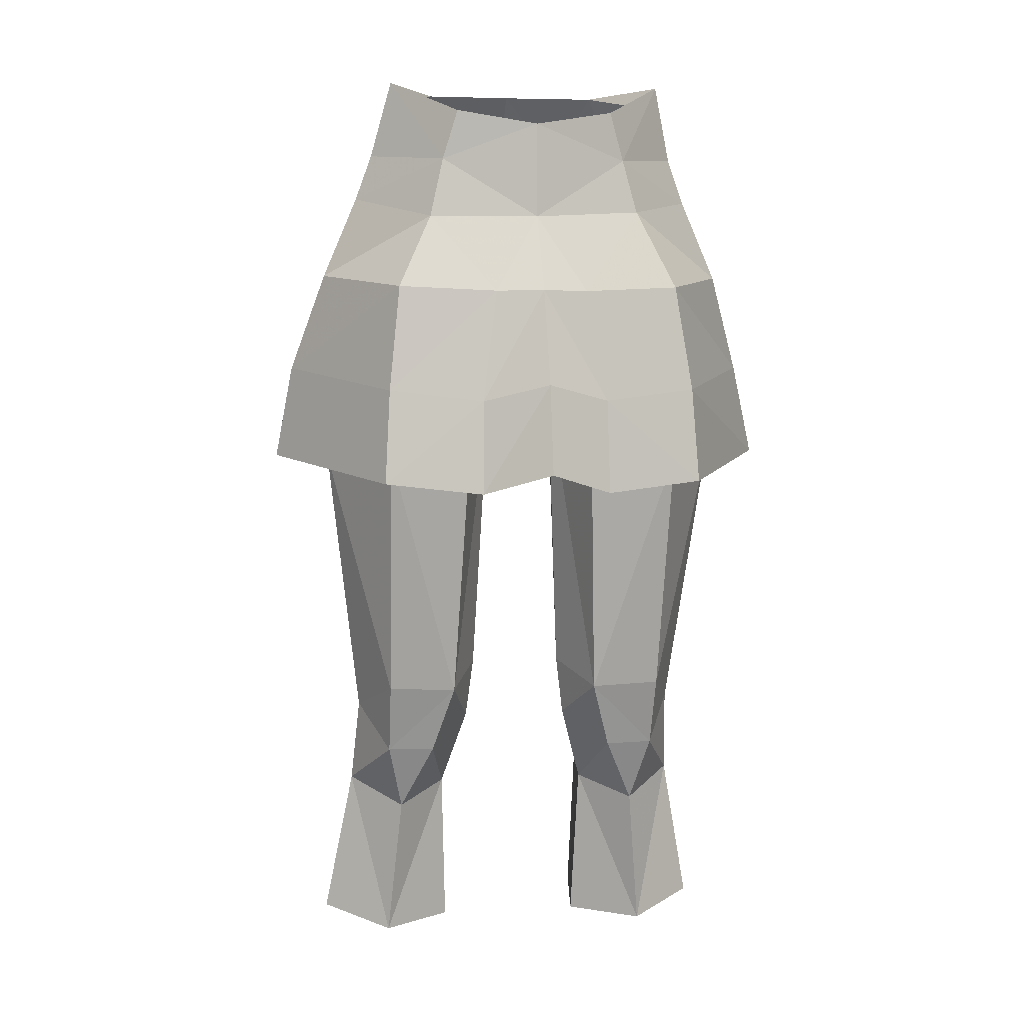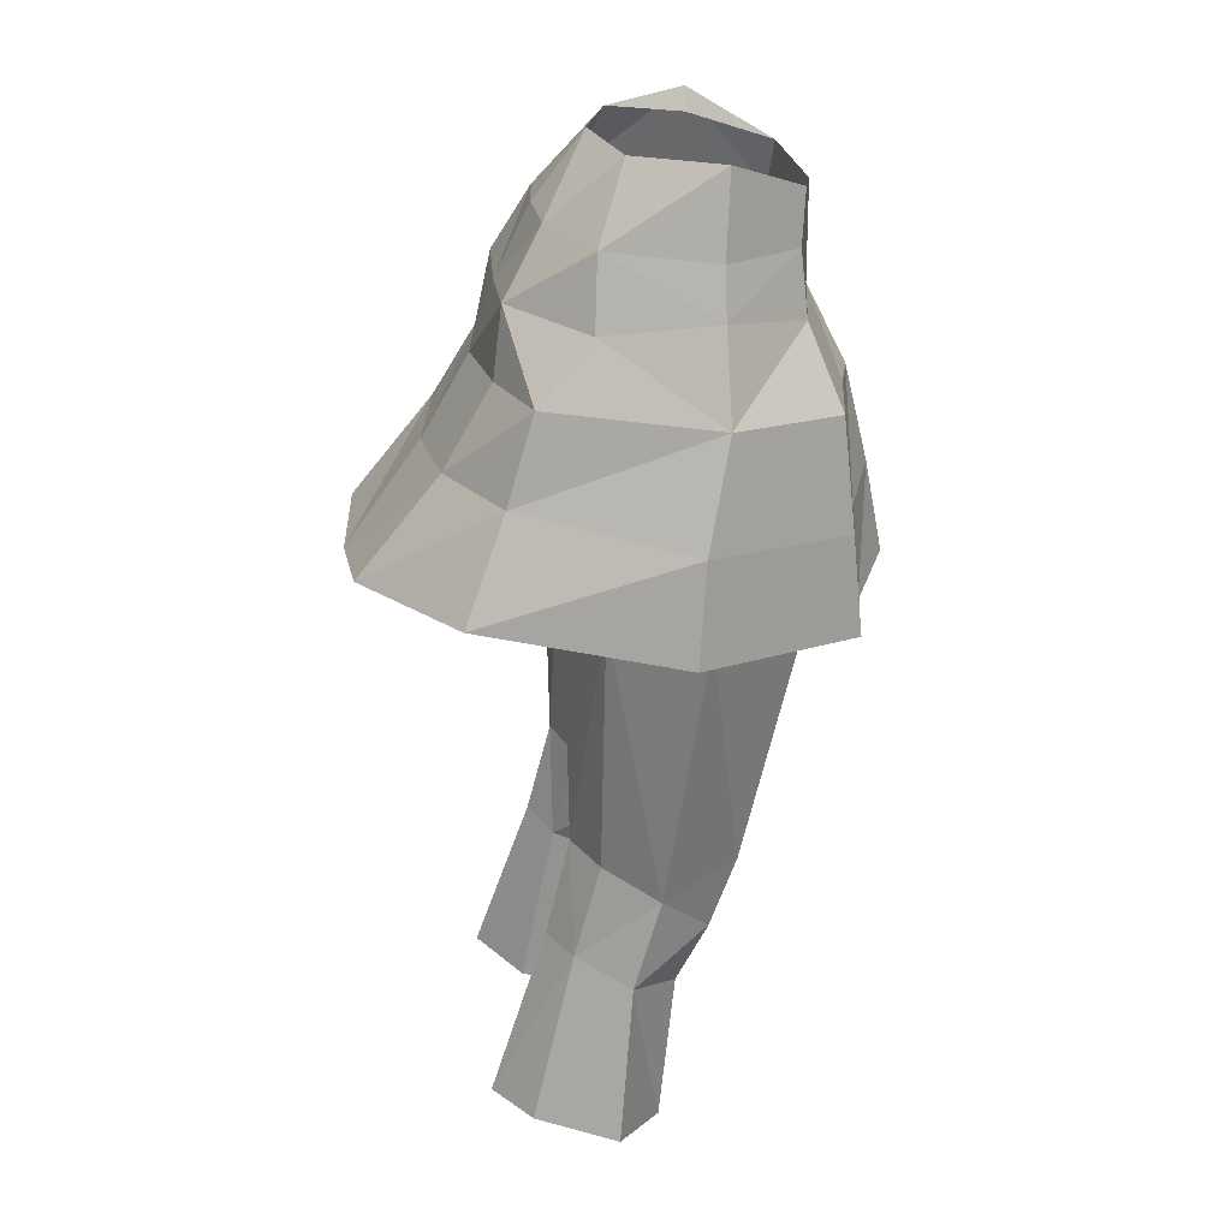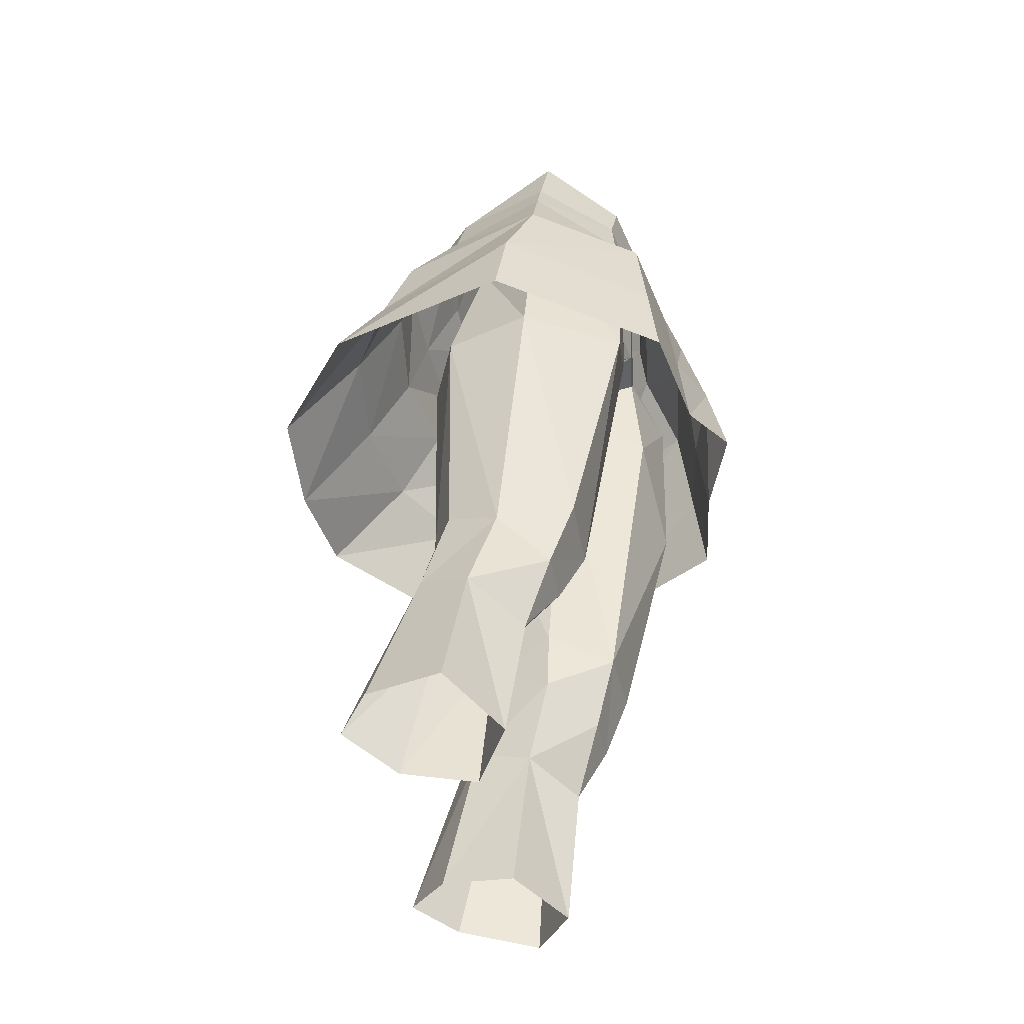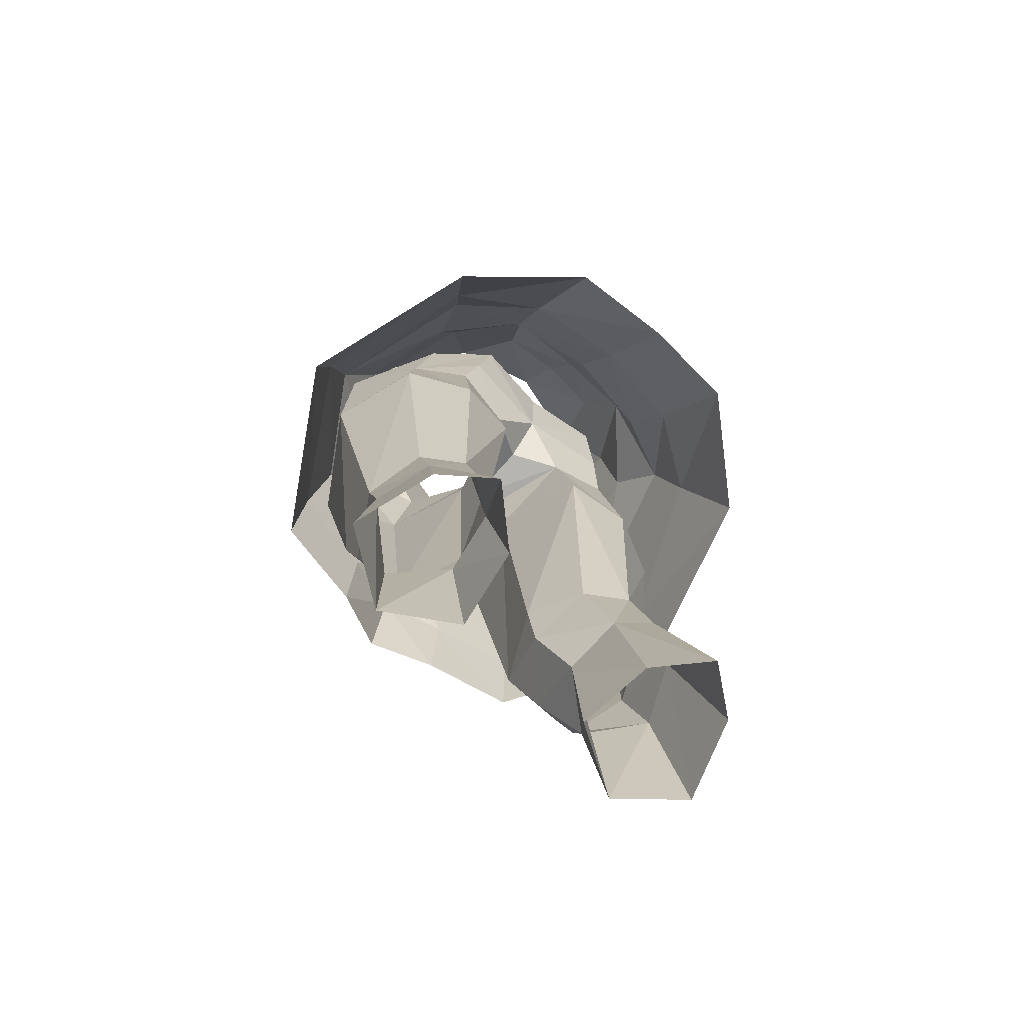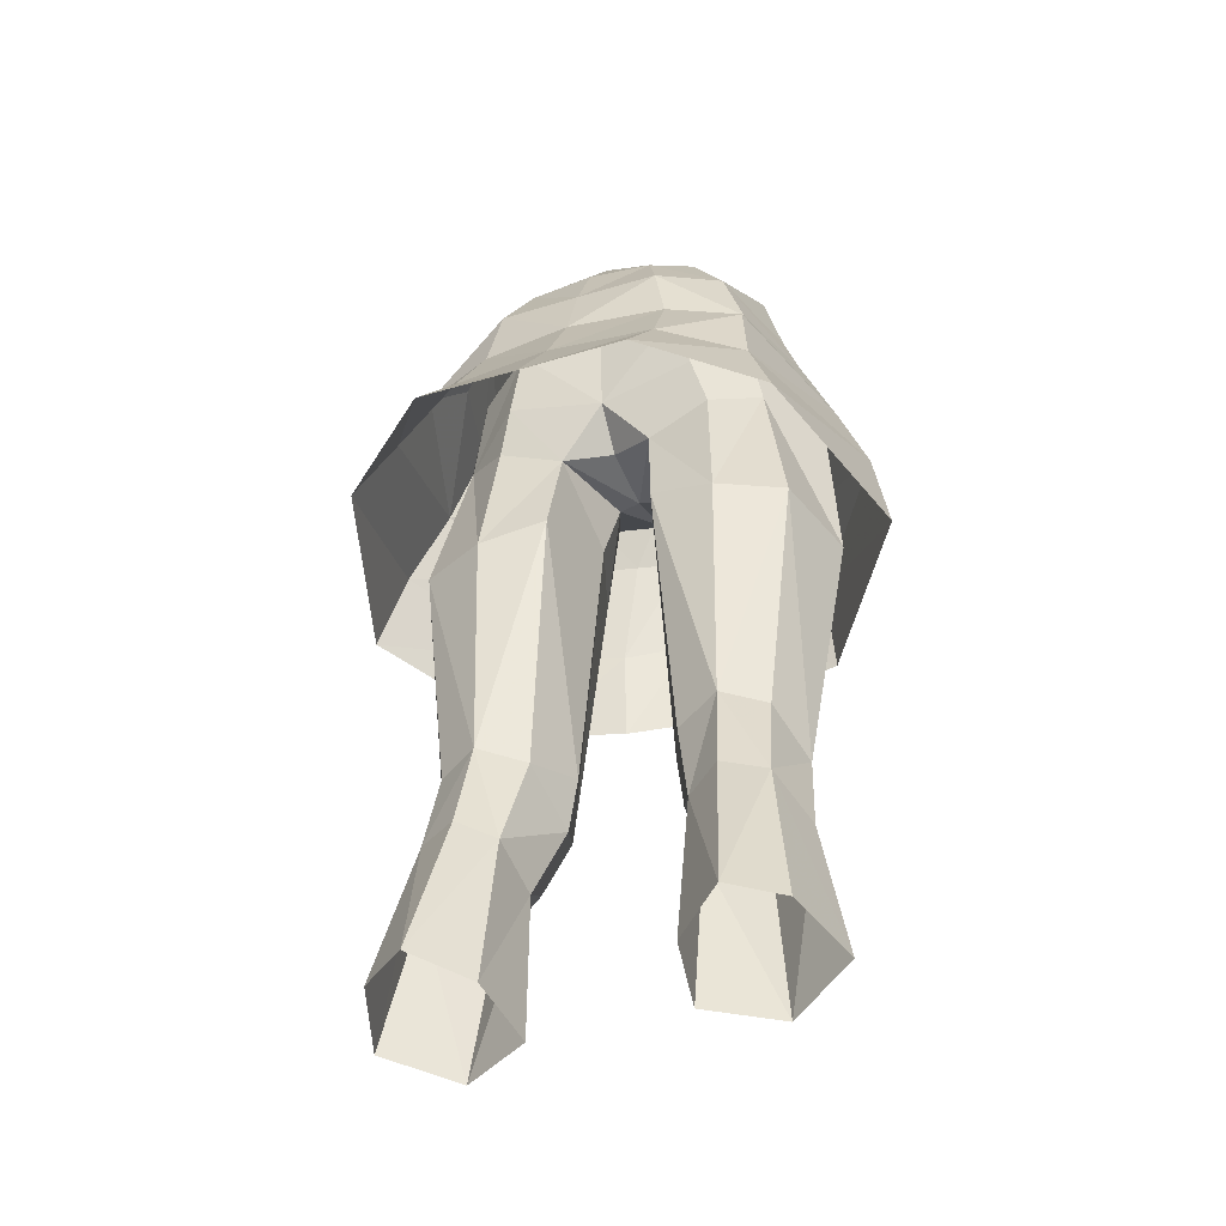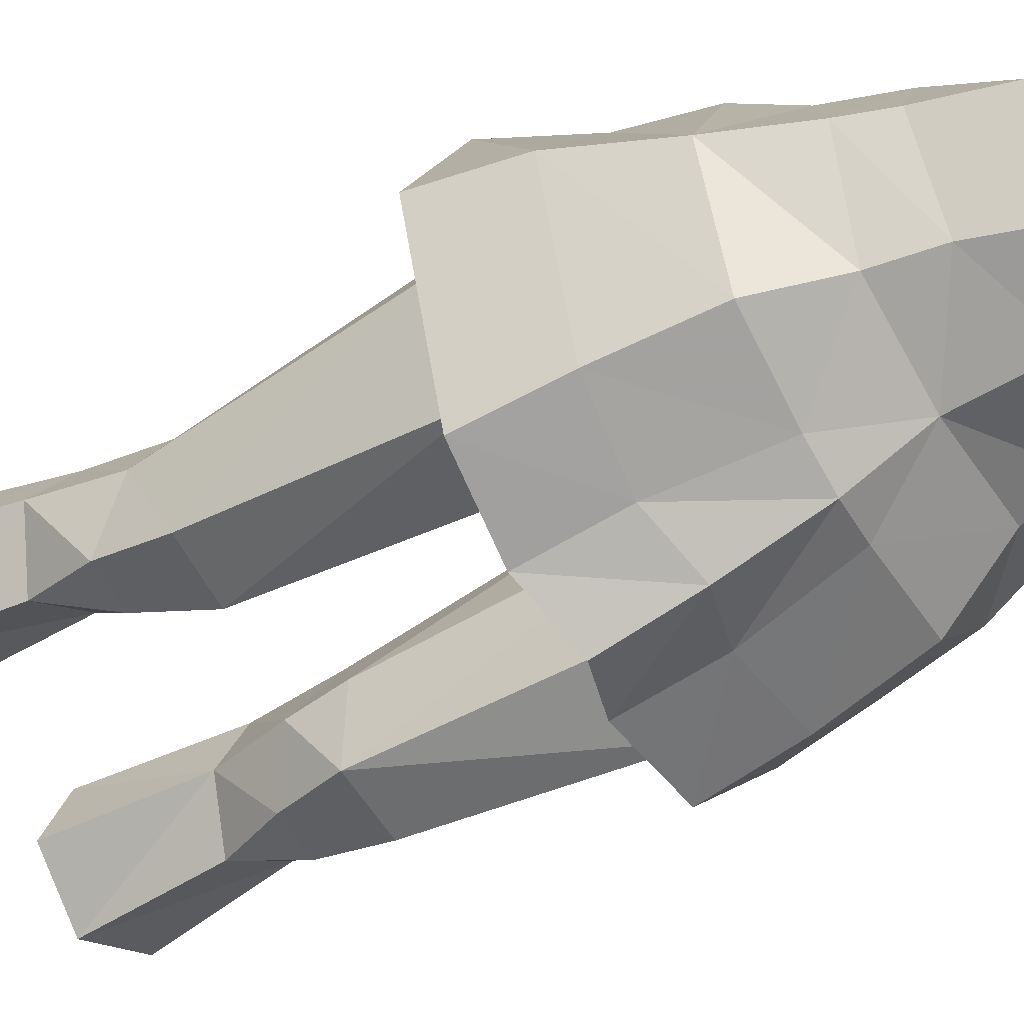
<metadata>
{"format":"obj","ext":"obj","renderer":"f3d","projection":"perspective","resolution":1024,"background":"white","views":[{"elev":4.5,"azim":-9.6,"up":"+Z"},{"elev":25.0,"azim":-96.0,"up":"+Z"},{"elev":-48.5,"azim":-77.3,"up":"+Z"},{"elev":-70.1,"azim":138.3,"up":"+Z"},{"elev":-41.6,"azim":-159.6,"up":"+Z"},{"elev":-61.3,"azim":-59.7,"up":"+Y"}]}
</metadata>
<code>
g warrior_trousers_female_50021
v 3.599 -4.996 53.01
v 4.123 -5.166 50.99
v 6.744 -2.202 51.58
v 6.144 -2.177 53.32
v -0.005129 -5.852 50.75
v 4.867 1.67 53.48
v 3.361 0.636 56.1
v 5.525 -2.408 56.22
v 4.998 -2.337 55.44
v -0.005129 -5.836 54.33
v 3.044 -5.191 54.87
v 2.403 3.202 53.74
v 3.074 4.589 51.33
v -0.02029 4.676 51.24
v -0.01324 3.395 53.8
v 5.698 1.827 50.97
v 8.069 -2.188 48.52
v 5.465 -6.251 48
v 3.534 4.936 48.86
v 0.05199 5.527 48.67
v 6.311 3.779 48.78
v 10.14 -0.7637 41.28
v 9.256 -1.303 44.81
v 6.073 -6.637 43.98
v 6.288 -6.975 40.39
v 0.0526 10.04 41.72
v 0.07708 7.27 45.6
v 3.894 6.7 45.85
v 3.96 9.71 42.14
v 7.019 4.769 45.62
v 7.96 6.261 41.98
v 2.511 -7.293 43.57
v 2.566 -7.611 39.99
v 1.776 -6.875 47.82
v 0.08335 -8.211 44.19
v 0.08547 -8.874 40.77
v 0.002499 -7.316 47.84
v -0.005131 1.56 56.21
v -6.776 -2.15 51.59
v -4.129 -5.178 50.77
v -3.609 -4.996 53.01
v -6.154 -2.177 53.32
v -5.371 -2.408 56.22
v -3.371 0.636 56.1
v -4.877 1.67 53.48
v -6.154 -2.177 53.32
v -5.009 -2.337 55.44
v -3.054 -5.191 54.87
v -3.098 4.589 51.33
v -2.414 3.202 53.74
v -5.708 1.827 50.97
v -5.371 -2.408 56.22
v -6.776 -2.15 51.59
v -8.079 -2.188 48.52
v -5.477 -6.251 48
v 0.05199 5.527 48.67
v -3.562 4.936 48.86
v -6.183 3.779 48.77
v -8.079 -2.188 48.52
v -5.915 -6.637 43.98
v -9.354 -1.303 44.81
v -9.983 -0.9899 41.25
v -6.13 -6.975 40.38
v -3.74 6.701 45.85
v 0.07708 7.27 45.6
v 0.0526 10.04 41.72
v -3.805 9.71 42.13
v 0.07708 7.27 45.6
v -6.612 4.769 45.61
v -7.806 6.261 41.97
v -9.354 -1.303 44.81
v -9.983 -0.9899 41.25
v -2.356 -7.293 43.56
v -2.411 -7.611 39.99
v -1.779 -6.875 47.82
v -5.009 -2.337 55.44
v -6.039 2.678 28.45
v -4.539 3.554 28.53
v -5.081 5.639 22.36
v -6.915 4.25 22.3
v -3.249 2.672 28.07
v -3.212 3.964 21.79
v -5.404 -0.4132 21.08
v -6.834 0.6852 27.44
v -7.905 1.249 21.78
v -2.992 0.5286 27.2
v -2.776 1.137 21.22
v -2.776 1.137 21.22
v -2.992 0.5286 27.2
v -4.901 -1.047 26.51
v -7.466 -2.188 48.5
v -5.057 -5.596 48.02
v -4.106 -4.388 50.81
v -6.136 -2.139 51.59
v -7.962 -1.74 41.28
v -5.9 0.4551 47.73
v -6.942 1.622 41.53
v -5.718 -5.286 41.31
v -2.002 2.345 42.29
v -1.73 1.6 45.93
v -1.244 -1.563 43.93
v -2.371 -4.95 44.12
v -4.498 2.813 41.52
v -4.15 1.903 46.82
v -3.64 2.267 48.73
v -0.005129 -2.119 46.53
v -0.7762 -2.096 46.31
v 0.005999 0.5689 46.64
v 0.01585 1.951 48.12
v -0.005129 -4.997 47.84
v -1.764 -4.71 47.93
v -0.7762 -2.096 46.31
v -0.005129 -2.119 46.53
v -0.01246 -5.166 50.75
v -1.244 -1.563 43.93
v -5.389 0.7917 50.97
v -3.061 2.48 51.33
v 0.02462 2.103 51.24
v -2.079 -0.4434 30.2
v -3.709 -2.12 29.05
v -5.897 1.716 31.91
v -6.599 -0.3408 30.76
v -4.329 2.654 32.15
v -2.634 1.769 31.69
v -2.079 -0.4434 30.2
v -2.927 -2.999 31.65
v -5.556 -3.089 31.78
v -5.516 -2.129 29.1
v -1.793 -0.5736 32.47
v -1.793 -0.5736 32.47
v 5.071 5.639 22.36
v 4.529 3.554 28.53
v 6.029 2.678 28.45
v 6.905 4.25 22.3
v 3.202 3.964 21.79
v 3.239 2.672 28.07
v 5.394 -0.4132 21.08
v 7.895 1.249 21.78
v 6.824 0.6852 27.44
v 2.766 1.137 21.22
v 2.982 0.5286 27.2
v 2.982 0.5286 27.2
v 2.766 1.137 21.22
v 4.891 -1.046 26.51
v 4.112 -4.494 50.99
v 5.047 -5.596 48.02
v 7.456 -2.188 48.5
v 6.056 -2.233 51.57
v 5.908 0.4467 47.73
v 7.952 -1.74 41.28
v 6.932 1.622 41.53
v 5.708 -5.286 41.31
v 1.992 2.345 42.29
v 1.234 -1.563 43.93
v 1.72 1.6 45.93
v 2.36 -4.95 44.12
v 4.487 2.813 41.52
v 4.14 1.903 46.82
v 3.659 2.267 48.73
v 0.7659 -2.096 46.31
v 0.7659 -2.096 46.31
v 1.754 -4.71 47.93
v 1.234 -1.563 43.93
v 5.275 0.7787 50.97
v 3.11 2.48 51.33
v 3.699 -2.12 29.05
v 2.069 -0.4434 30.2
v 5.886 1.716 31.91
v 6.588 -0.3408 30.76
v 4.318 2.654 32.15
v 2.624 1.769 31.69
v 2.069 -0.4434 30.2
v 5.506 -2.129 29.1
v 5.545 -3.089 31.78
v 2.917 -2.999 31.65
v 1.783 -0.5736 32.47
v 1.783 -0.5736 32.47
f 1 2 3
f 3 4 1
f 1 5 2
f 6 7 8
f 8 4 6
f 7 9 8
f 10 1 11
f 1 10 5
f 12 13 14
f 14 15 12
f 6 16 13
f 13 12 6
f 1 4 8
f 8 11 1
f 3 16 6
f 6 4 3
f 17 3 2
f 2 18 17
f 19 20 13
f 14 13 20
f 13 21 19
f 16 17 21
f 22 23 24
f 24 25 22
f 18 24 23
f 23 17 18
f 26 27 28
f 28 29 26
f 19 28 27
f 27 20 19
f 29 28 30
f 30 31 29
f 21 30 28
f 28 19 21
f 31 30 23
f 23 22 31
f 17 23 30
f 30 21 17
f 25 24 32
f 32 33 25
f 24 18 34
f 34 32 24
f 5 34 2
f 35 36 33
f 33 32 35
f 37 35 32
f 32 34 37
f 34 18 2
f 9 11 8
f 38 7 12
f 12 15 38
f 7 6 12
f 39 40 41
f 41 42 39
f 40 5 41
f 43 44 45
f 45 46 43
f 43 47 44
f 48 41 10
f 5 10 41
f 14 49 50
f 50 15 14
f 49 51 45
f 45 50 49
f 41 48 52
f 52 42 41
f 45 51 53
f 53 46 45
f 40 39 54
f 54 55 40
f 49 56 57
f 56 49 14
f 51 49 58
f 53 51 59
f 60 61 62
f 62 63 60
f 61 60 55
f 55 54 61
f 64 65 66
f 66 67 64
f 68 64 57
f 57 56 68
f 69 64 67
f 67 70 69
f 64 69 58
f 58 57 64
f 71 69 70
f 70 72 71
f 69 71 59
f 59 58 69
f 73 60 63
f 63 74 73
f 60 73 75
f 75 55 60
f 37 5 75
f 40 55 75
f 52 48 76
f 50 44 38
f 38 15 50
f 50 45 44
f 74 36 35
f 35 73 74
f 73 35 37
f 37 75 73
f 5 37 34
f 5 40 75
f 77 78 79
f 79 80 77
f 81 82 79
f 79 78 81
f 83 84 85
f 86 87 82
f 82 81 86
f 85 84 77
f 77 80 85
f 83 88 89
f 83 89 90
f 91 92 93
f 93 94 91
f 95 91 96
f 96 97 95
f 91 95 98
f 98 92 91
f 99 100 101
f 92 98 102
f 103 97 96
f 96 104 103
f 100 104 105
f 106 107 100
f 100 108 106
f 100 105 109
f 110 111 112
f 112 113 110
f 111 93 92
f 114 93 111
f 111 110 114
f 105 104 96
f 102 115 112
f 112 111 102
f 105 96 116
f 116 117 105
f 117 118 109
f 109 105 117
f 91 116 96
f 116 91 94
f 108 100 109
f 89 119 120
f 121 77 122
f 81 78 123
f 123 124 81
f 124 125 81
f 99 124 123
f 123 103 99
f 126 127 128
f 128 120 126
f 119 126 120
f 90 120 128
f 77 121 123
f 123 78 77
f 95 122 127
f 127 98 95
f 84 90 128
f 122 128 127
f 86 81 125
f 98 127 126
f 126 102 98
f 97 103 123
f 123 121 97
f 129 124 99
f 99 101 129
f 119 130 126
f 122 95 97
f 97 121 122
f 90 89 120
f 122 84 128
f 100 99 103
f 103 104 100
f 77 84 122
f 83 90 84
f 102 111 92
f 101 100 107
f 124 129 125
f 115 102 126
f 126 130 115
f 131 132 133
f 133 134 131
f 131 135 136
f 136 132 131
f 137 138 139
f 135 140 141
f 141 136 135
f 133 139 138
f 138 134 133
f 137 142 143
f 137 144 142
f 145 146 147
f 147 148 145
f 149 147 150
f 150 151 149
f 152 150 147
f 147 146 152
f 153 154 155
f 146 156 152
f 149 151 157
f 157 158 149
f 155 159 158
f 155 160 106
f 106 108 155
f 155 109 159
f 161 162 110
f 110 113 161
f 162 146 145
f 162 145 114
f 114 110 162
f 159 149 158
f 161 163 156
f 156 162 161
f 164 149 165
f 109 118 165
f 165 159 109
f 147 149 164
f 164 148 147
f 108 109 155
f 142 166 167
f 168 169 133
f 170 132 136
f 136 171 170
f 171 136 172
f 170 171 153
f 153 157 170
f 173 174 175
f 175 166 173
f 167 166 175
f 144 173 166
f 170 168 133
f 133 132 170
f 174 169 150
f 150 152 174
f 139 173 144
f 169 174 173
f 141 172 136
f 175 174 152
f 152 156 175
f 170 157 151
f 151 168 170
f 153 171 176
f 176 154 153
f 167 175 177
f 151 150 169
f 169 168 151
f 144 166 142
f 169 173 139
f 157 153 155
f 155 158 157
f 133 169 139
f 137 139 144
f 156 146 162
f 154 160 155
f 171 172 176
f 175 156 163
f 163 177 175
f 13 16 21
f 149 159 165
f 49 57 58
f 16 3 17
f 51 58 59

</code>
